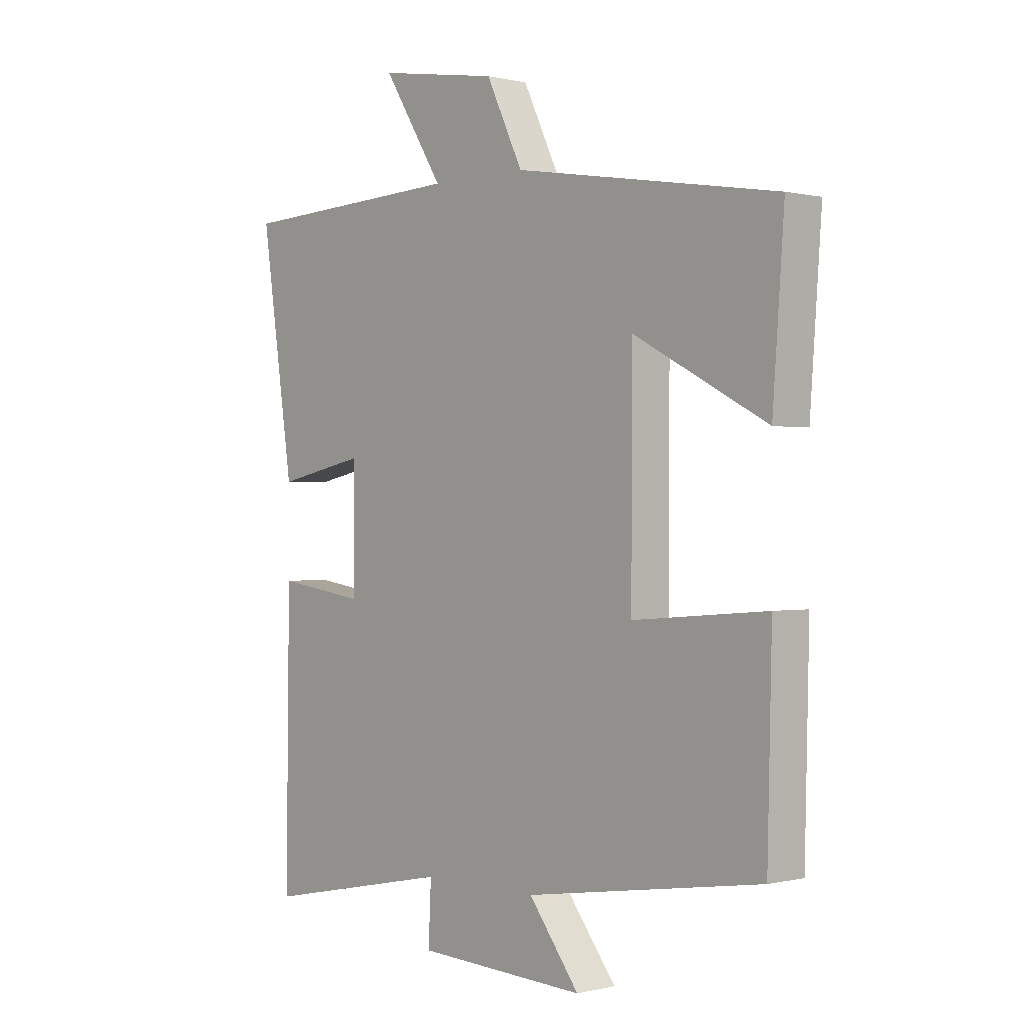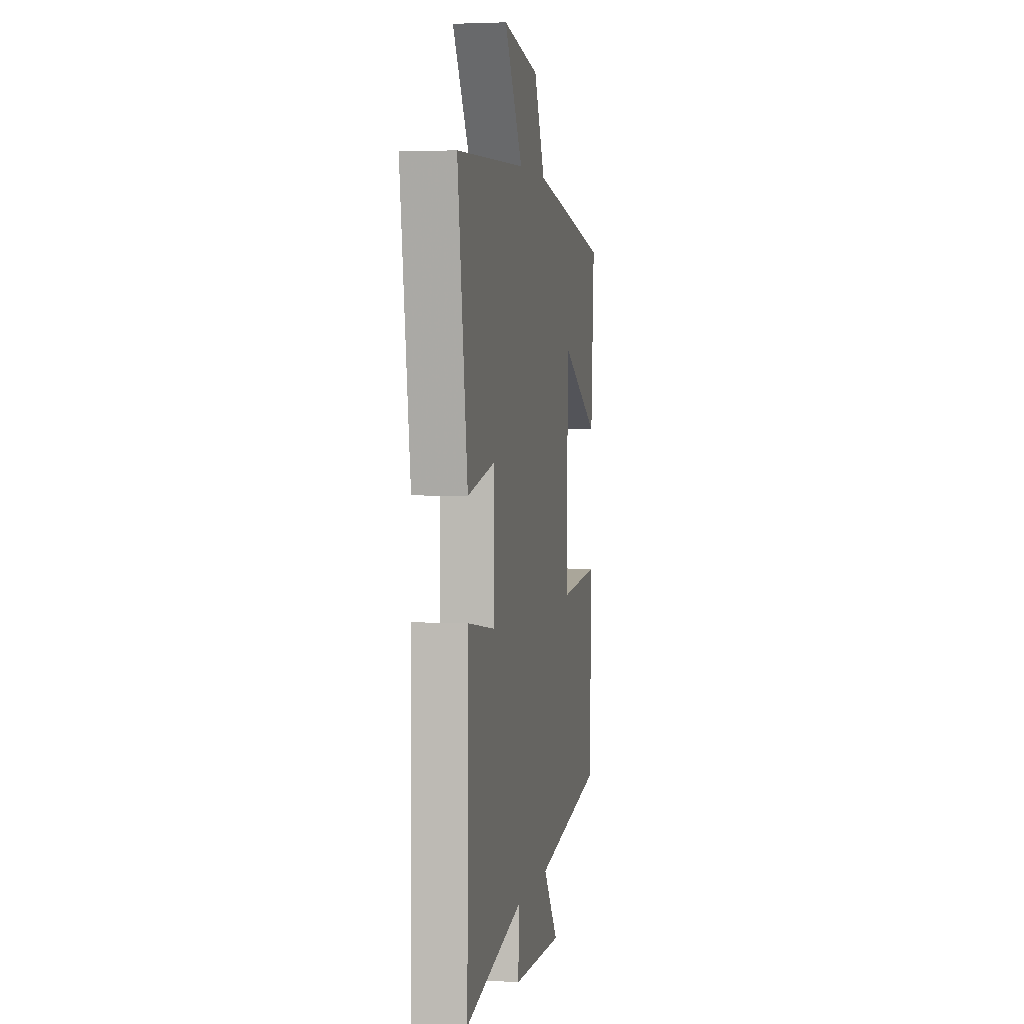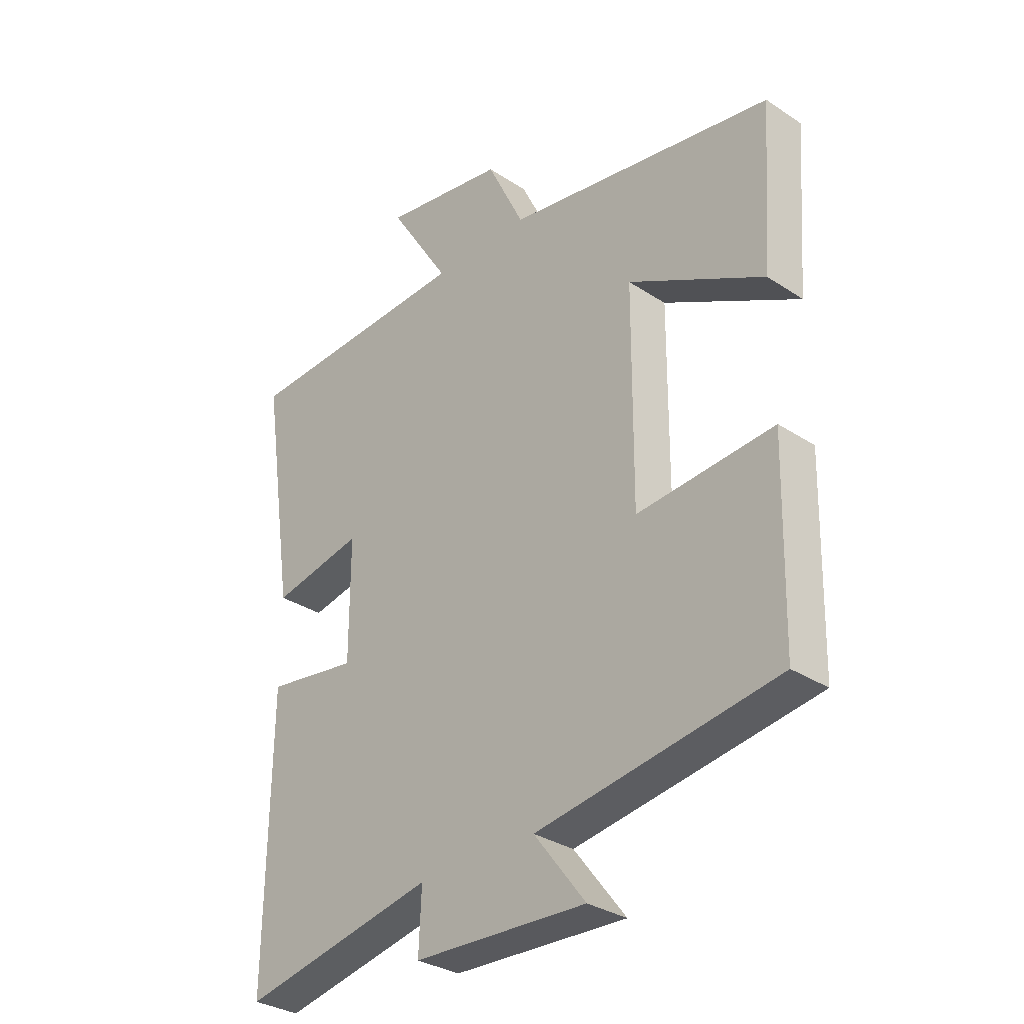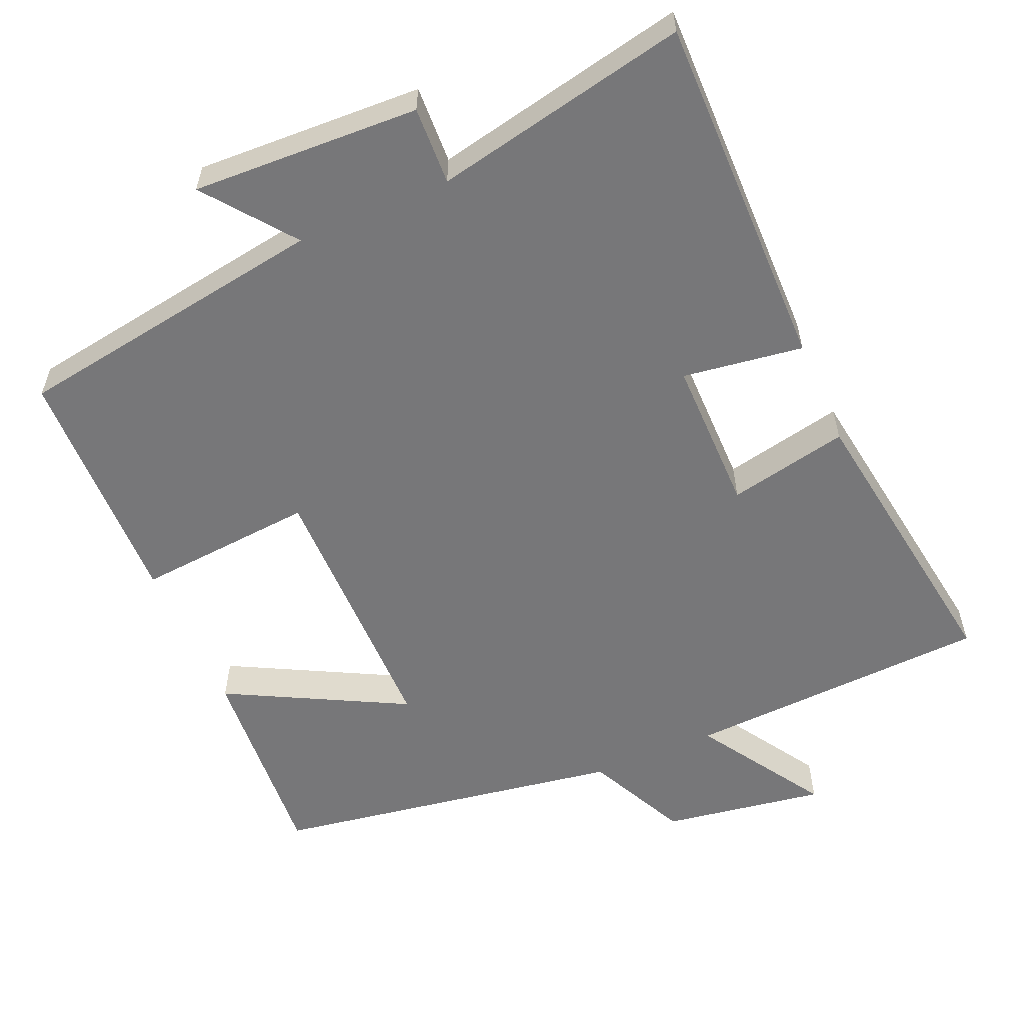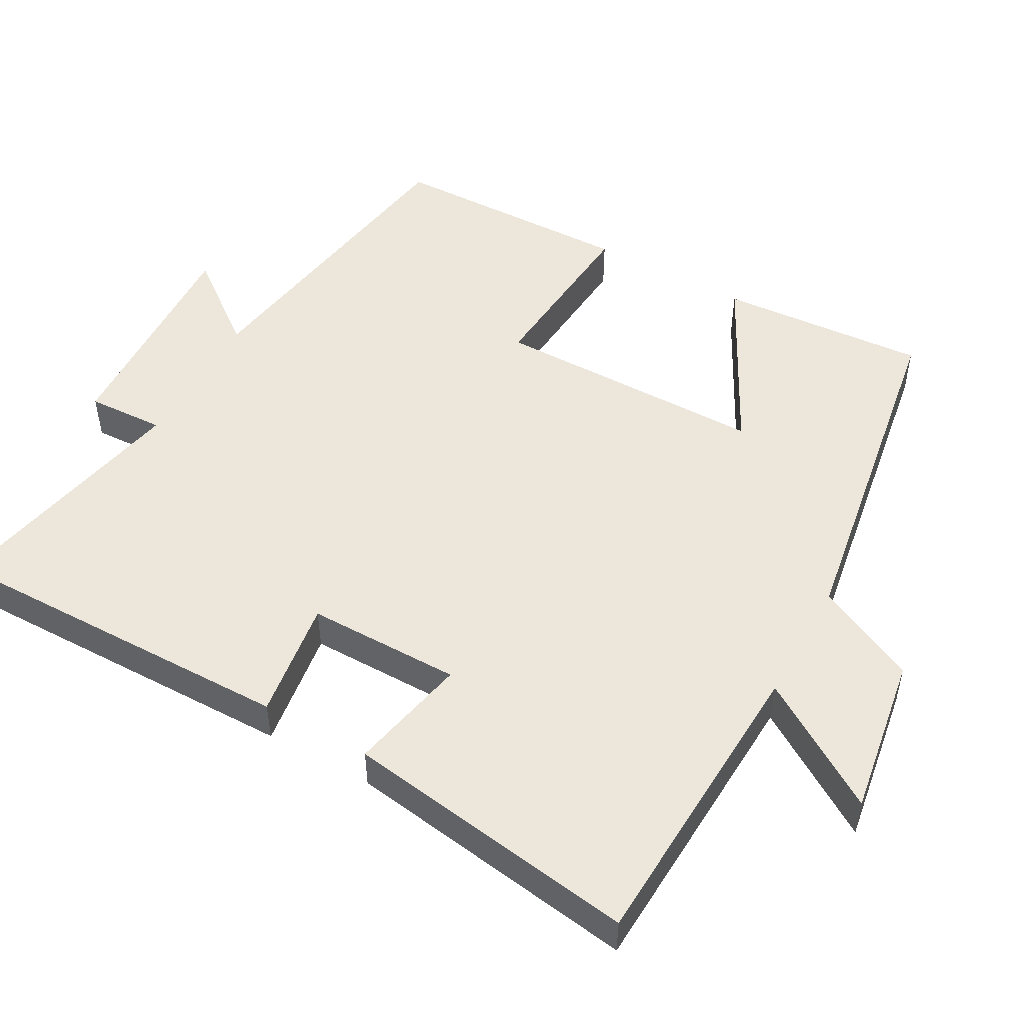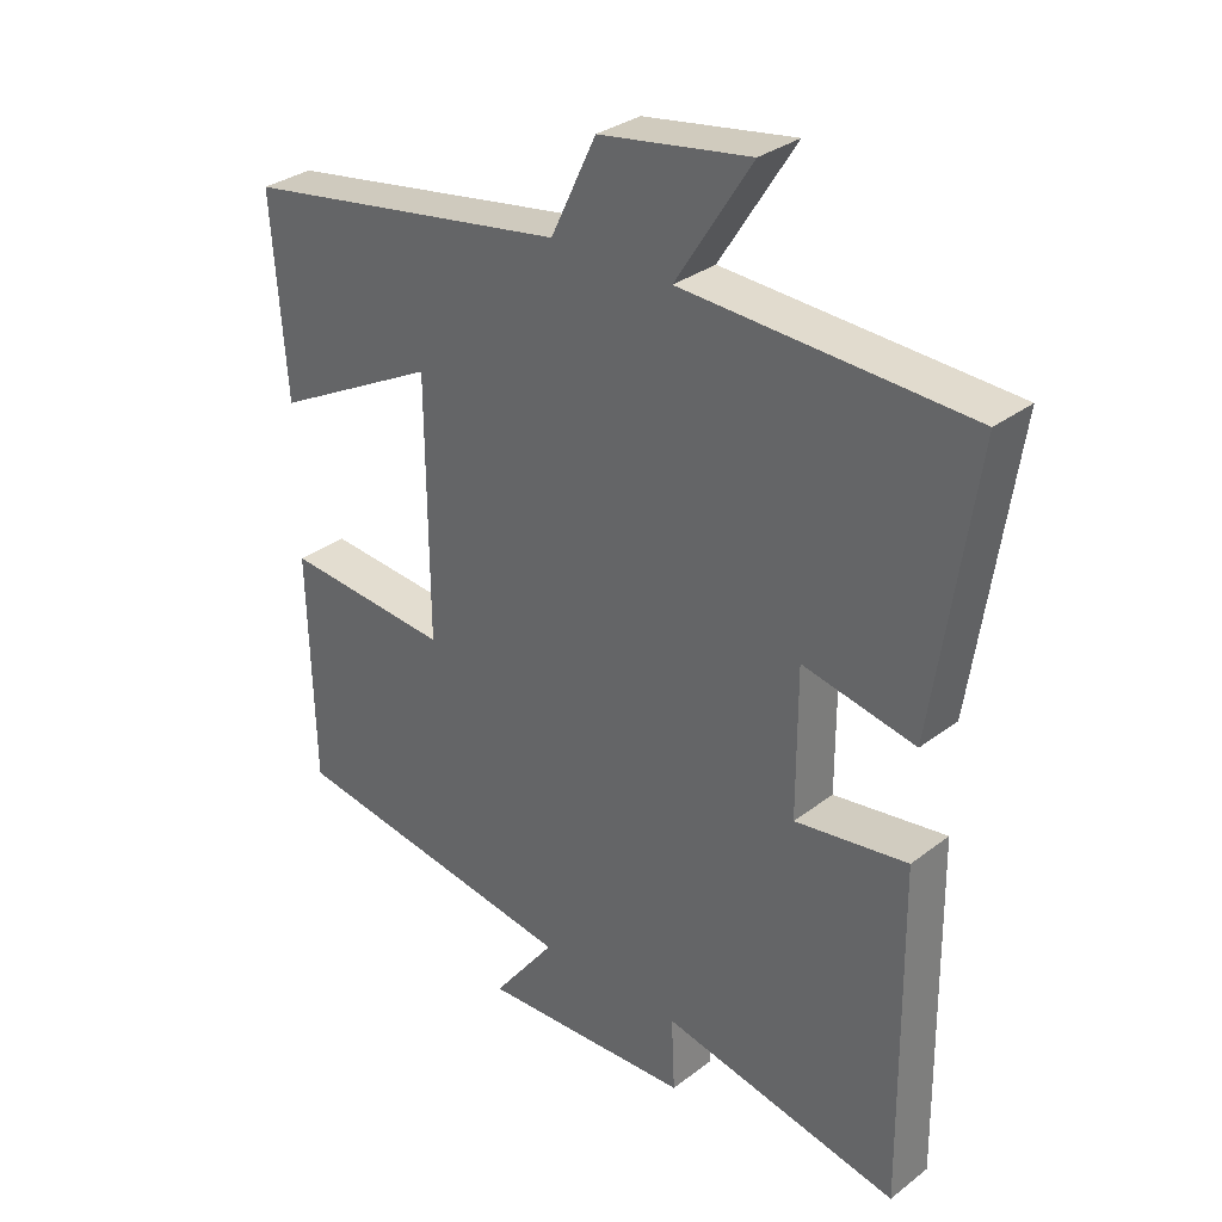
<metadata>
{"format":"obj","ext":"obj","renderer":"f3d","projection":"perspective","resolution":1024,"background":"white","views":[{"elev":-0.0,"azim":48.1,"up":"+Z"},{"elev":3.3,"azim":-79.5,"up":"+Z"},{"elev":-31.7,"azim":47.1,"up":"+Z"},{"elev":-57.2,"azim":-156.5,"up":"+Y"},{"elev":50.3,"azim":-60.8,"up":"+Y"},{"elev":31.7,"azim":-137.0,"up":"+Z"}]}
</metadata>
<code>
v 0.492 0.07 -0.433
v 0.058 0.07 -0.5
v 0.151 0.07 -0.621
v -0.161 0.07 -0.607
v -0.156 0.07 -0.5
v -0.506 0.07 -0.572
v -0.5 0.07 -0.08
v -0.335 0.07 -0.104
v -0.335 0.07 0.108
v -0.5 0.07 0.074
v -0.56 0.07 0.481
v -0.141 0.07 0.5
v -0.252 0.07 0.675
v -0.03 0.07 0.639
v 0.037 0.07 0.5
v 0.521 0.07 0.42
v 0.5 0.07 0.133
v 0.256 0.07 0.261
v 0.254 0.07 -0.115
v 0.5 0.07 -0.095
v 0.492 0 -0.433
v 0.058 0 -0.5
v 0.151 0 -0.621
v -0.161 0 -0.607
v -0.156 0 -0.5
v -0.506 0 -0.572
v -0.5 0 -0.08
v -0.335 0 -0.104
v -0.335 0 0.108
v -0.5 0 0.074
v -0.56 0 0.481
v -0.141 0 0.5
v -0.252 0 0.675
v -0.03 0 0.639
v 0.037 0 0.5
v 0.521 0 0.42
v 0.5 0 0.133
v 0.256 0 0.261
v 0.254 0 -0.115
v 0.5 0 -0.095
f 19 20 1 2
f 18 19 2
f 15 16 17 18
f 15 18 2
f 12 13 14 15
f 11 12 15
f 10 11 15
f 9 10 15
f 8 9 15 2
f 5 6 7 8
f 5 8 2 3
f 3 4 5
f 22 21 40 39
f 22 39 38
f 38 37 36 35
f 22 38 35
f 35 34 33 32
f 35 32 31
f 35 31 30
f 35 30 29
f 22 35 29 28
f 28 27 26 25
f 23 22 28 25
f 25 24 23
f 1 21 22 2
f 2 22 23 3
f 3 23 24 4
f 4 24 25 5
f 5 25 26 6
f 6 26 27 7
f 7 27 28 8
f 8 28 29 9
f 9 29 30 10
f 10 30 31 11
f 11 31 32 12
f 12 32 33 13
f 13 33 34 14
f 14 34 35 15
f 15 35 36 16
f 16 36 37 17
f 17 37 38 18
f 18 38 39 19
f 19 39 40 20
f 20 40 21 1

</code>
